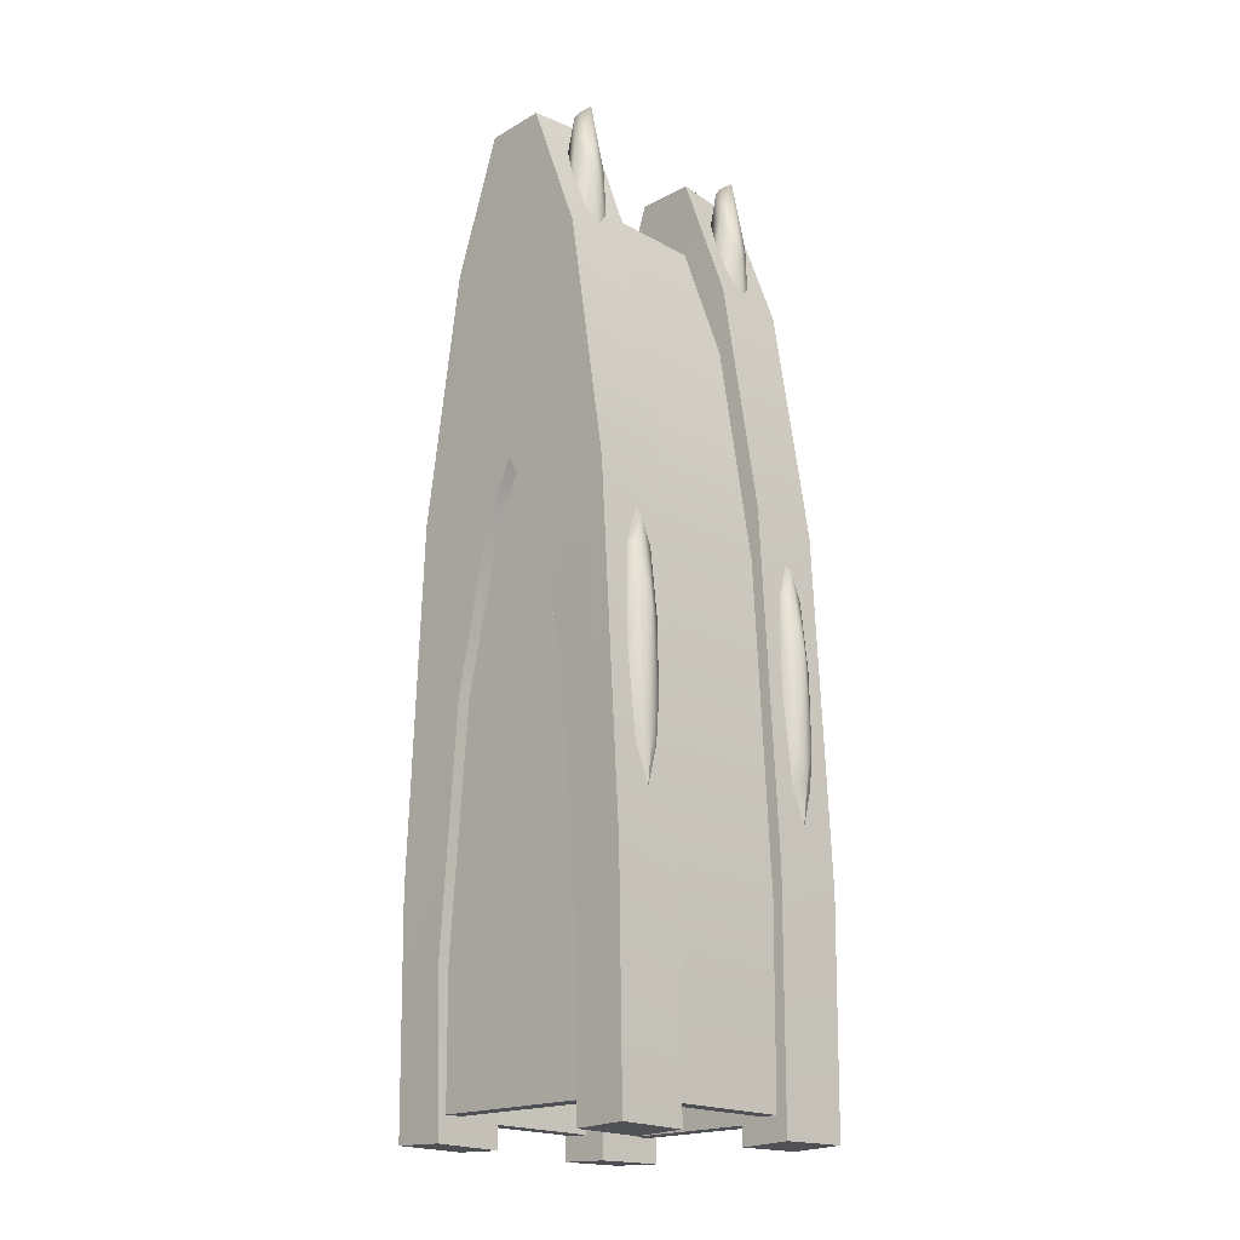
<metadata>
{"format":"obj","ext":"obj","renderer":"f3d","projection":"perspective","resolution":1024,"background":"white","views":[{"elev":-19.3,"azim":44.8,"up":"+Y"}]}
</metadata>
<code>
g Angel Chest1
v -0.02071 11.01 -1.204
v 0.2396 13.99 -1.216
v -0.2586 13.97 -1.216
v -0.02071 11.01 1.194
v -0.2586 13.97 1.206
v 0.2396 13.99 1.206
v -1.162 5.846 -1.147
v -1.161 7.743 -1.179
v -1.161 7.83 -0.558
v -1.154 5.837 -0.5548
v 0.7283 7.223 -0.5602
v 1.154 5.837 -0.5548
v 0.7215 5.822 -0.5588
v 1.161 7.83 -0.558
v 0.5734 9.273 -0.5653
v 1.002 10.81 -0.5655
v 0.7283 7.223 -0.5602
v 1.154 5.837 -0.5548
v 1.161 7.743 -1.179
v 1.162 5.846 -1.147
v 1.161 7.83 -0.558
v 1.002 10.71 -1.202
v 1.002 10.81 -0.5655
v 0.7258 7.134 -1.164
v 1.161 7.743 -1.179
v 1.002 10.71 -1.202
v 0.5714 9.177 -1.185
v 0.719 5.831 -1.148
v 1.161 7.743 -1.179
v 1.162 5.846 -1.147
v -1.161 7.743 -1.179
v -1.002 10.71 -1.202
v -1.007 10.82 -0.5692
v -1.161 7.83 -0.558
v 0.2666 10.63 -0.5688
v 0.667 12.89 -0.5708
v 1.002 10.81 -0.5655
v 0.5734 9.273 -0.5653
v -0.01617 11.12 -0.57
v 0.249 14.05 -0.5737
v 0.667 12.89 -0.5708
v 0.2666 10.63 -0.5688
v -1.002 10.71 -1.202
v -0.6723 12.83 -1.207
v -0.667 12.89 -0.5708
v -1.007 10.82 -0.5692
v -0.01617 11.12 -0.57
v -0.2586 14.06 -0.5863
v 0.249 14.05 -0.5737
v -0.2666 10.63 -0.5688
v -0.667 12.89 -0.5708
v -0.5782 9.29 -0.5617
v -1.007 10.82 -0.5692
v -0.7341 7.231 -0.5565
v -1.161 7.83 -0.558
v 0.2651 10.53 -1.199
v 0.6723 12.83 -1.207
v 0.2396 13.99 -1.216
v -0.02071 11.01 -1.204
v 0.5714 9.177 -1.185
v 1.002 10.71 -1.202
v 0.6723 12.83 -1.207
v 0.2651 10.53 -1.199
v -0.6723 12.83 -1.207
v -0.2586 13.97 -1.216
v -0.2586 14.06 -0.5863
v -0.667 12.89 -0.5708
v 0.2396 13.99 -1.216
v 0.249 14.05 -0.5737
v -0.2586 14.06 -0.5863
v -0.2586 13.97 -1.216
v -0.7275 5.822 -0.5551
v -1.154 5.837 -0.5548
v -1.161 7.83 -0.558
v -0.7341 7.231 -0.5565
v -0.7341 7.144 -1.177
v -1.161 7.743 -1.179
v -1.162 5.846 -1.147
v -0.719 5.831 -1.148
v -1.154 5.837 -0.5548
v -0.7275 5.822 -0.5551
v -0.719 5.831 -1.148
v -1.162 5.846 -1.147
v -0.7341 7.144 -1.177
v -0.7341 7.231 -0.5565
v -0.5782 9.29 -0.5617
v -0.5714 9.177 -1.185
v 0.7258 7.134 -1.164
v 0.7215 5.822 -0.5588
v 0.719 5.831 -1.148
v 0.7283 7.223 -0.5602
v 0.5714 9.177 -1.185
v 0.5734 9.273 -0.5653
v -0.5714 9.177 -1.185
v -0.5782 9.29 -0.5617
v -0.2666 10.63 -0.5688
v -0.2651 10.53 -1.199
v -0.5714 9.177 -1.185
v -1.002 10.71 -1.202
v -1.161 7.743 -1.179
v -0.7341 7.144 -1.177
v 1.002 10.81 -0.5655
v 0.6723 12.83 -1.207
v 1.002 10.71 -1.202
v 0.667 12.89 -0.5708
v 0.2396 13.99 -1.216
v 0.249 14.05 -0.5737
v -0.2651 10.53 -1.199
v -0.6723 12.83 -1.207
v -1.002 10.71 -1.202
v -0.5714 9.177 -1.185
v 0.2651 10.53 -1.199
v 0.2666 10.63 -0.5688
v 0.5734 9.273 -0.5653
v 0.5714 9.177 -1.185
v -0.2651 10.53 -1.199
v -0.2666 10.63 -0.5688
v -0.01617 11.12 -0.57
v -0.02071 11.01 -1.204
v -0.02071 11.01 -1.204
v -0.2586 13.97 -1.216
v -0.6723 12.83 -1.207
v -0.2651 10.53 -1.199
v -0.02071 11.01 -1.204
v -0.01617 11.12 -0.57
v 0.2666 10.63 -0.5688
v 0.2651 10.53 -1.199
v -0.719 5.831 -1.148
v -0.7275 5.822 -0.5551
v -0.7341 7.231 -0.5565
v -0.7341 7.144 -1.177
v -1.162 5.846 1.138
v -1.154 5.837 0.5454
v -1.161 7.83 0.5486
v -1.161 7.743 1.169
v 0.7283 7.223 0.5508
v 0.7215 5.822 0.5494
v 1.154 5.837 0.5454
v 1.161 7.83 0.5486
v 0.5734 9.273 0.5559
v 0.7283 7.223 0.5508
v 1.002 10.81 0.5561
v 1.154 5.837 0.5454
v 1.162 5.846 1.138
v 1.161 7.743 1.169
v 1.161 7.83 0.5486
v 1.002 10.71 1.193
v 1.002 10.81 0.5561
v 0.7258 7.134 1.155
v 0.5714 9.177 1.176
v 1.002 10.71 1.193
v 1.161 7.743 1.169
v 0.719 5.831 1.138
v 1.161 7.743 1.169
v 1.162 5.846 1.138
v -1.161 7.743 1.169
v -1.161 7.83 0.5486
v -1.007 10.82 0.5599
v -1.002 10.71 1.193
v 0.2666 10.63 0.5594
v 0.5734 9.273 0.5559
v 1.002 10.81 0.5561
v 0.667 12.89 0.5614
v -0.01617 11.12 0.5606
v 0.2666 10.63 0.5594
v 0.667 12.89 0.5614
v 0.249 14.05 0.5643
v -1.002 10.71 1.193
v -1.007 10.82 0.5599
v -0.667 12.89 0.5614
v -0.6723 12.83 1.197
v -0.01617 11.12 0.5606
v 0.249 14.05 0.5643
v -0.2586 14.06 0.5769
v -0.2666 10.63 0.5594
v -0.667 12.89 0.5614
v -0.5782 9.29 0.5523
v -1.007 10.82 0.5599
v -0.7341 7.231 0.5471
v -1.161 7.83 0.5486
v 0.2651 10.53 1.189
v -0.02071 11.01 1.194
v 0.2396 13.99 1.206
v 0.6723 12.83 1.197
v 0.5714 9.177 1.176
v 0.2651 10.53 1.189
v 0.6723 12.83 1.197
v 1.002 10.71 1.193
v -0.6723 12.83 1.197
v -0.667 12.89 0.5614
v -0.2586 14.06 0.5769
v -0.2586 13.97 1.206
v 0.2396 13.99 1.206
v -0.2586 13.97 1.206
v -0.2586 14.06 0.5769
v 0.249 14.05 0.5643
v -0.7275 5.822 0.5457
v -0.7341 7.231 0.5471
v -1.161 7.83 0.5486
v -1.154 5.837 0.5454
v -1.154 5.837 0.5454
v -1.162 5.846 1.138
v -0.719 5.831 1.138
v -0.7275 5.822 0.5457
v -0.7341 7.144 1.168
v -0.719 5.831 1.138
v -1.162 5.846 1.138
v -1.161 7.743 1.169
v 0.7215 5.822 0.5494
v 0.719 5.831 1.138
v 1.162 5.846 1.138
v 1.154 5.837 0.5454
v -0.7341 7.144 1.168
v -0.5714 9.177 1.176
v -0.5782 9.29 0.5523
v -0.7341 7.231 0.5471
v 0.7258 7.134 1.155
v 0.719 5.831 1.138
v 0.7215 5.822 0.5494
v 0.7283 7.223 0.5508
v 0.5714 9.177 1.176
v 0.5734 9.273 0.5559
v -0.5714 9.177 1.176
v -0.2651 10.53 1.189
v -0.2666 10.63 0.5594
v -0.5782 9.29 0.5523
v -0.5714 9.177 1.176
v -0.7341 7.144 1.168
v -1.161 7.743 1.169
v -1.002 10.71 1.193
v 1.002 10.81 0.5561
v 1.002 10.71 1.193
v 0.6723 12.83 1.197
v 0.667 12.89 0.5614
v 0.2396 13.99 1.206
v 0.249 14.05 0.5643
v -0.2651 10.53 1.189
v -0.5714 9.177 1.176
v -1.002 10.71 1.193
v -0.6723 12.83 1.197
v 0.2651 10.53 1.189
v 0.5714 9.177 1.176
v 0.5734 9.273 0.5559
v 0.2666 10.63 0.5594
v -0.2651 10.53 1.189
v -0.02071 11.01 1.194
v -0.01617 11.12 0.5606
v -0.2666 10.63 0.5594
v -0.02071 11.01 1.194
v -0.2651 10.53 1.189
v -0.6723 12.83 1.197
v -0.2586 13.97 1.206
v -0.02071 11.01 1.194
v 0.2651 10.53 1.189
v 0.2666 10.63 0.5594
v -0.01617 11.12 0.5606
v -0.719 5.831 1.138
v -0.7341 7.144 1.168
v -0.7341 7.231 0.5471
v -0.7275 5.822 0.5457
v 0.7215 5.822 -0.5588
v 1.154 5.837 -0.5548
v 1.162 5.846 -1.147
v 0.719 5.831 -1.148
v 1.116 8.499 -0.7537
v 1.136 8.173 -0.8639
v 1.116 8.499 -0.974
v 1.07 9.286 -0.7081
v 1.07 9.286 -1.02
v 1.024 10.07 -0.7537
v 1.024 10.07 -0.974
v 1.004 10.4 -0.8639
v 1.116 8.499 -0.7537
v 1.18 8.579 -0.8639
v 1.136 8.173 -0.8639
v 1.165 8.834 -0.7774
v 1.191 9.628 -0.8639
v 1.07 9.286 -0.7081
v 1.129 9.452 -0.7416
v 1.024 10.07 -0.7537
v 1.092 10.07 -0.7774
v 1.004 10.4 -0.8639
v 1.077 10.32 -0.8639
v 1.077 10.32 -0.8639
v 1.092 10.07 -0.9503
v 1.165 8.834 -0.9503
v 1.136 8.173 -0.8639
v 1.116 8.499 -0.974
v 1.129 9.452 -0.9861
v 1.07 9.286 -1.02
v 1.024 10.07 -0.974
v 1.077 10.32 -0.8639
v 1.004 10.4 -0.8639
v 0.5907 12.97 -0.7537
v 0.6373 12.84 -0.8639
v 0.5907 12.97 -0.974
v 0.4782 13.31 -0.7081
v 0.4782 13.31 -1.02
v 0.3657 13.65 -0.7537
v 0.3657 13.65 -0.974
v 0.3191 13.79 -0.8639
v 0.3784 14.09 -0.8639
v 0.4149 13.98 -0.9503
v 0.4782 13.31 -1.02
v 0.4149 13.98 -0.7774
v 0.3784 14.09 -0.8639
v 0.5032 13.71 -0.9861
v 0.5259 14.08 -0.8639
v 0.3784 14.09 -0.8639
v 0.5907 12.97 -0.974
v 0.3784 14.09 -0.8639
v 0.5032 13.71 -0.7416
v 0.4782 13.31 -0.7081
v 0.5915 13.45 -0.9503
v 0.6373 12.84 -0.8639
v 0.5915 13.45 -0.7774
v 0.5907 12.97 -0.7537
v 0.6281 13.34 -0.8639
v -1.116 8.499 -0.974
v -1.136 8.173 -0.8639
v -1.116 8.499 -0.7537
v -1.07 9.286 -1.02
v -1.07 9.286 -0.7081
v -1.024 10.07 -0.974
v -1.024 10.07 -0.7537
v -1.004 10.4 -0.8639
v -1.116 8.499 -0.7537
v -1.136 8.173 -0.8639
v -1.18 8.579 -0.8639
v -1.165 8.834 -0.7774
v -1.182 9.602 -0.8639
v -1.07 9.286 -0.7081
v -1.129 9.452 -0.7416
v -1.024 10.07 -0.7537
v -1.092 10.07 -0.7774
v -1.004 10.4 -0.8639
v -1.077 10.32 -0.8639
v -1.077 10.32 -0.8639
v -1.092 10.07 -0.9503
v -1.165 8.834 -0.9503
v -1.136 8.173 -0.8639
v -1.116 8.499 -0.974
v -1.129 9.452 -0.9861
v -1.07 9.286 -1.02
v -1.024 10.07 -0.974
v -1.077 10.32 -0.8639
v -1.004 10.4 -0.8639
v -0.5907 12.97 -0.974
v -0.6373 12.84 -0.8639
v -0.5907 12.97 -0.7537
v -0.4782 13.31 -0.7081
v -0.4782 13.31 -1.02
v -0.3657 13.65 -0.974
v -0.3657 13.65 -0.7537
v -0.3191 13.79 -0.8639
v -0.3784 14.09 -0.8639
v -0.4149 13.98 -0.9503
v -0.4782 13.31 -1.02
v -0.4149 13.98 -0.7774
v -0.3784 14.09 -0.8639
v -0.5032 13.71 -0.9861
v -0.5259 14.08 -0.8639
v -0.3784 14.09 -0.8639
v -0.5907 12.97 -0.974
v -0.3784 14.09 -0.8639
v -0.5032 13.71 -0.7416
v -0.4782 13.31 -0.7081
v -0.5915 13.45 -0.9503
v -0.6373 12.84 -0.8639
v -0.5915 13.45 -0.7774
v -0.5907 12.97 -0.7537
v -0.6281 13.34 -0.8639
v 1.116 8.499 0.9646
v 1.136 8.173 0.8545
v 1.116 8.499 0.7443
v 1.07 9.286 1.01
v 1.07 9.286 0.6987
v 1.024 10.07 0.9646
v 1.024 10.07 0.7443
v 1.004 10.4 0.8545
v 1.116 8.499 0.7443
v 1.136 8.173 0.8545
v 1.18 8.579 0.8545
v 1.165 8.834 0.768
v 1.182 9.602 0.8545
v 1.07 9.286 0.6987
v 1.129 9.452 0.7322
v 1.024 10.07 0.7443
v 1.092 10.07 0.768
v 1.004 10.4 0.8545
v 1.077 10.32 0.8545
v 1.077 10.32 0.8545
v 1.092 10.07 0.9409
v 1.165 8.834 0.9409
v 1.136 8.173 0.8545
v 1.116 8.499 0.9646
v 1.129 9.452 0.9767
v 1.07 9.286 1.01
v 1.024 10.07 0.9646
v 1.077 10.32 0.8545
v 1.004 10.4 0.8545
v 0.5907 12.97 0.9646
v 0.6373 12.84 0.8545
v 0.5907 12.97 0.7443
v 0.4782 13.31 1.01
v 0.4782 13.31 0.6987
v 0.3657 13.65 0.9646
v 0.3657 13.65 0.7443
v 0.3191 13.79 0.8545
v 0.3784 14.09 0.8545
v 0.4149 13.98 0.9409
v 0.4782 13.31 1.01
v 0.4149 13.98 0.768
v 0.3784 14.09 0.8545
v 0.5032 13.71 0.9767
v 0.5259 14.08 0.8545
v 0.3784 14.09 0.8545
v 0.5907 12.97 0.9646
v 0.3784 14.09 0.8545
v 0.5032 13.71 0.7322
v 0.4782 13.31 0.6987
v 0.5915 13.45 0.9409
v 0.6373 12.84 0.8545
v 0.5915 13.45 0.768
v 0.5907 12.97 0.7443
v 0.6281 13.34 0.8545
v -1.116 8.499 0.7443
v -1.136 8.173 0.8545
v -1.116 8.499 0.9646
v -1.07 9.286 1.01
v -1.07 9.286 0.6987
v -1.024 10.07 0.7443
v -1.024 10.07 0.9646
v -1.004 10.4 0.8545
v -1.116 8.499 0.7443
v -1.18 8.579 0.8545
v -1.136 8.173 0.8545
v -1.165 8.834 0.768
v -1.182 9.602 0.8545
v -1.07 9.286 0.6987
v -1.129 9.452 0.7322
v -1.024 10.07 0.7443
v -1.092 10.07 0.768
v -1.004 10.4 0.8545
v -1.077 10.32 0.8545
v -1.077 10.32 0.8545
v -1.092 10.07 0.9409
v -1.165 8.834 0.9409
v -1.136 8.173 0.8545
v -1.116 8.499 0.9646
v -1.129 9.452 0.9767
v -1.07 9.286 1.01
v -1.024 10.07 0.9646
v -1.077 10.32 0.8545
v -1.004 10.4 0.8545
v -0.5907 12.97 0.7443
v -0.6373 12.84 0.8545
v -0.5907 12.97 0.9646
v -0.4782 13.31 0.6987
v -0.4782 13.31 1.01
v -0.3657 13.65 0.7443
v -0.3657 13.65 0.9646
v -0.3191 13.79 0.8545
v -0.3784 14.09 0.8545
v -0.4149 13.98 0.9409
v -0.4782 13.31 1.01
v -0.4149 13.98 0.768
v -0.3784 14.09 0.8545
v -0.5032 13.71 0.9767
v -0.5259 14.08 0.8545
v -0.3784 14.09 0.8545
v -0.5907 12.97 0.9646
v -0.3784 14.09 0.8545
v -0.5032 13.71 0.7322
v -0.4782 13.31 0.6987
v -0.5915 13.45 0.9409
v -0.6373 12.84 0.8545
v -0.5915 13.45 0.768
v -0.5907 12.97 0.7443
v -0.6281 13.34 0.8545
v -1.06 6.026 -1.05
v -1.066 6.833 1.068
v -1.09 6.044 1.069
v -1.066 6.809 -1.051
v -1.073 7.625 1.068
v -1.073 7.6 -1.051
v -0.9254 10.39 1.067
v -0.9254 10.36 -1.052
v -0.6161 12.32 1.067
v -0.6161 12.3 -1.052
v -0.23 13.4 1.067
v -0.23 13.37 -1.053
v -0.23 13.37 -1.053
v 0.23 13.37 -1.053
v 0.23 13.4 1.067
v -0.23 13.4 1.067
v 0.23 13.37 -1.053
v 0.6161 12.32 1.067
v 0.23 13.4 1.067
v 0.6161 12.3 -1.052
v 0.9254 10.39 1.067
v 0.9254 10.36 -1.052
v 1.073 7.625 1.068
v 1.073 7.6 -1.051
v 1.066 6.919 1.068
v 1.066 6.895 -1.051
v 1.06 6.03 1.068
v 1.06 6.026 -1.05
v 0.9084 6.027 -0.899
v 0.9086 9.356 0.917
v 0.9084 6.03 0.9173
v 0.9086 9.354 -0.8993
v 0.7761 10.36 0.7845
v 0.7761 10.35 -0.7668
v 1.066 6.895 -1.051
v 1.073 7.6 -1.051
v 0.9254 10.36 -1.052
v 1.06 6.026 -1.05
v -1.06 6.026 -1.05
v 0.6161 12.3 -1.052
v 0.23 13.37 -1.053
v -0.23 13.37 -1.053
v -0.6161 12.3 -1.052
v -0.9254 10.36 -1.052
v -1.066 6.809 -1.051
v -1.073 7.6 -1.051
v -1.073 7.625 1.068
v -0.9254 10.39 1.067
v -1.066 6.833 1.068
v -1.09 6.044 1.069
v -0.6161 12.32 1.067
v -0.23 13.4 1.067
v 0.23 13.4 1.067
v 0.6161 12.32 1.067
v 0.9254 10.39 1.067
v 1.06 6.03 1.068
v 1.066 6.919 1.068
v 1.073 7.625 1.068
v 0.7761 10.35 -0.7668
v -0.7797 10.35 -0.7668
v -0.8023 10.37 0.7847
v 0.7761 10.36 0.7845
v -0.937 6.043 0.9176
v -0.9103 9.353 -0.8993
v -0.9106 6.026 -0.899
v -0.9367 9.37 0.9173
v -0.7797 10.35 -0.7668
v -0.8023 10.37 0.7847
v 0.9084 6.03 0.9173
v -0.9367 9.37 0.9173
v -0.937 6.043 0.9176
v 0.9086 9.356 0.917
v -0.8023 10.37 0.7847
v 0.7761 10.36 0.7845
v -0.9106 6.026 -0.899
v 0.9086 9.354 -0.8993
v 0.9084 6.027 -0.899
v -0.9103 9.353 -0.8993
v 0.7761 10.35 -0.7668
v -0.7797 10.35 -0.7668
v 0.9084 6.027 -0.899
v -1.06 6.026 -1.05
v -0.9106 6.026 -0.899
v 1.06 6.026 -1.05
v -1.09 6.044 1.069
v 0.9084 6.03 0.9173
v -0.937 6.043 0.9176
v 1.06 6.03 1.068
g Angel Chest1_0
f 3 2 1
f 6 5 4
f 9 8 7
f 10 9 7
f 13 12 11
f 12 14 11
f 14 16 15
f 17 14 15
f 20 19 18
f 19 21 18
f 19 22 21
f 22 23 21
f 26 25 24
f 27 26 24
f 24 29 28
f 29 30 28
f 33 32 31
f 34 33 31
f 37 36 35
f 38 37 35
f 41 40 39
f 42 41 39
f 45 44 43
f 46 45 43
f 49 48 47
f 47 48 50
f 48 51 50
f 50 51 52
f 51 53 52
f 52 53 54
f 53 55 54
f 58 57 56
f 59 58 56
f 62 61 60
f 63 62 60
f 66 65 64
f 67 66 64
f 70 69 68
f 71 70 68
f 74 73 72
f 75 74 72
f 78 77 76
f 79 78 76
f 82 81 80
f 83 82 80
f 86 85 84
f 87 86 84
f 90 89 88
f 89 91 88
f 88 91 92
f 91 93 92
f 96 95 94
f 97 96 94
f 100 99 98
f 101 100 98
f 104 103 102
f 103 105 102
f 103 106 105
f 106 107 105
f 110 109 108
f 111 110 108
f 114 113 112
f 115 114 112
f 118 117 116
f 119 118 116
f 122 121 120
f 123 122 120
f 126 125 124
f 127 126 124
f 130 129 128
f 131 130 128
f 134 133 132
f 135 134 132
f 138 137 136
f 139 138 136
f 139 141 140
f 142 139 140
f 145 144 143
f 146 145 143
f 147 145 146
f 148 147 146
f 151 150 149
f 152 151 149
f 154 149 153
f 155 154 153
f 158 157 156
f 159 158 156
f 162 161 160
f 163 162 160
f 166 165 164
f 167 166 164
f 170 169 168
f 171 170 168
f 174 173 172
f 174 172 175
f 176 174 175
f 176 175 177
f 178 176 177
f 178 177 179
f 180 178 179
f 183 182 181
f 184 183 181
f 187 186 185
f 188 187 185
f 191 190 189
f 192 191 189
f 195 194 193
f 196 195 193
f 199 198 197
f 200 199 197
f 203 202 201
f 204 203 201
f 207 206 205
f 208 207 205
f 211 210 209
f 212 211 209
f 215 214 213
f 216 215 213
f 219 218 217
f 220 219 217
f 220 217 221
f 222 220 221
f 225 224 223
f 226 225 223
f 229 228 227
f 230 229 227
f 233 232 231
f 234 233 231
f 235 233 234
f 236 235 234
f 239 238 237
f 240 239 237
f 243 242 241
f 244 243 241
f 247 246 245
f 248 247 245
f 251 250 249
f 252 251 249
f 255 254 253
f 256 255 253
f 259 258 257
f 260 259 257
f 263 262 261
f 264 263 261
f 267 266 265
f 265 268 267
f 268 269 267
f 268 270 269
f 270 271 269
f 270 272 271
f 275 274 273
f 274 276 273
f 277 276 274
f 273 276 278
f 276 279 278
f 277 279 276
f 278 279 280
f 279 281 280
f 277 281 279
f 280 281 282
f 281 283 282
f 277 284 281
f 277 285 284
f 277 274 286
f 286 274 287
f 288 286 287
f 277 286 289
f 289 286 288
f 277 289 285
f 290 289 288
f 285 289 290
f 291 285 290
f 292 285 291
f 293 292 291
f 296 295 294
f 294 297 296
f 297 298 296
f 297 299 298
f 299 300 298
f 299 301 300
f 301 302 300
f 302 303 300
f 300 303 304
f 299 305 301
f 305 306 301
f 303 307 304
f 303 308 307
f 309 308 303
f 304 307 310
f 305 308 311
f 312 305 299
f 312 308 305
f 313 312 299
f 307 314 310
f 307 308 314
f 310 314 315
f 316 312 313
f 316 308 312
f 317 316 313
f 315 318 317
f 314 318 315
f 314 308 318
f 318 316 317
f 318 308 316
f 321 320 319
f 319 322 321
f 322 323 321
f 322 324 323
f 324 325 323
f 324 326 325
f 329 328 327
f 330 329 327
f 331 329 330
f 330 327 332
f 333 330 332
f 331 330 333
f 333 332 334
f 335 333 334
f 331 333 335
f 335 334 336
f 337 335 336
f 331 335 338
f 331 338 339
f 331 340 329
f 329 340 341
f 340 342 341
f 331 343 340
f 340 343 342
f 331 339 343
f 343 344 342
f 343 339 344
f 339 345 344
f 339 346 345
f 346 347 345
f 350 349 348
f 348 351 350
f 348 352 351
f 352 353 351
f 353 354 351
f 353 355 354
f 356 355 353
f 357 356 353
f 357 353 358
f 359 354 355
f 360 359 355
f 361 357 358
f 362 357 361
f 362 363 357
f 361 358 364
f 362 359 365
f 359 366 354
f 362 366 359
f 366 367 354
f 368 361 364
f 362 361 368
f 368 364 369
f 366 370 367
f 362 370 366
f 370 371 367
f 372 369 371
f 372 368 369
f 362 368 372
f 370 372 371
f 362 372 370
f 375 374 373
f 373 376 375
f 376 377 375
f 376 378 377
f 378 379 377
f 378 380 379
f 383 382 381
f 384 383 381
f 385 383 384
f 384 381 386
f 387 384 386
f 385 384 387
f 387 386 388
f 389 387 388
f 385 387 389
f 389 388 390
f 391 389 390
f 385 389 392
f 385 392 393
f 385 394 383
f 383 394 395
f 394 396 395
f 385 397 394
f 394 397 396
f 385 393 397
f 397 398 396
f 397 393 398
f 393 399 398
f 393 400 399
f 400 401 399
f 404 403 402
f 402 405 404
f 405 406 404
f 405 407 406
f 407 408 406
f 407 409 408
f 410 409 407
f 411 410 407
f 411 407 412
f 413 408 409
f 414 413 409
f 415 411 412
f 416 411 415
f 416 417 411
f 415 412 418
f 416 413 419
f 413 420 408
f 416 420 413
f 420 421 408
f 422 415 418
f 416 415 422
f 422 418 423
f 420 424 421
f 416 424 420
f 424 425 421
f 426 423 425
f 426 422 423
f 416 422 426
f 424 426 425
f 416 426 424
f 429 428 427
f 427 430 429
f 427 431 430
f 431 432 430
f 432 433 430
f 432 434 433
f 437 436 435
f 436 438 435
f 436 439 438
f 435 438 440
f 438 441 440
f 438 439 441
f 440 441 442
f 441 443 442
f 441 439 443
f 442 443 444
f 443 445 444
f 443 439 446
f 446 439 447
f 448 439 436
f 448 436 449
f 450 448 449
f 451 439 448
f 451 448 450
f 447 439 451
f 452 451 450
f 447 451 452
f 453 447 452
f 454 447 453
f 455 454 453
f 458 457 456
f 456 459 458
f 459 460 458
f 459 461 460
f 461 462 460
f 461 463 462
f 463 464 462
f 464 465 462
f 462 465 466
f 461 467 463
f 467 468 463
f 465 469 466
f 465 470 469
f 471 470 465
f 466 469 472
f 467 470 473
f 474 467 461
f 474 470 467
f 475 474 461
f 469 476 472
f 469 470 476
f 472 476 477
f 478 474 475
f 478 470 474
f 479 478 475
f 477 480 479
f 476 480 477
f 476 470 480
f 480 478 479
f 480 470 478
g Angel Chest1_1
f 483 482 481
f 482 484 481
f 482 485 484
f 485 486 484
f 485 487 486
f 487 488 486
f 487 489 488
f 489 490 488
f 489 491 490
f 491 492 490
f 495 494 493
f 496 495 493
f 499 498 497
f 498 500 497
f 498 501 500
f 501 502 500
f 501 503 502
f 503 504 502
f 503 505 504
f 505 506 504
f 505 507 506
f 507 508 506
f 511 510 509
f 510 512 509
f 512 510 513
f 514 512 513
f 517 516 515
f 515 518 517
f 518 519 517
f 519 520 517
f 519 521 520
f 519 522 521
f 519 523 522
f 519 524 523
f 519 525 524
f 525 526 524
f 529 528 527
f 528 529 530
f 531 528 530
f 532 531 530
f 533 532 530
f 534 533 530
f 535 534 530
f 535 530 536
f 535 536 537
f 537 538 535
f 541 540 539
f 542 541 539
f 545 544 543
f 544 546 543
f 546 544 547
f 548 546 547
f 551 550 549
f 550 552 549
f 552 550 553
f 554 552 553
f 557 556 555
f 556 558 555
f 558 556 559
f 560 558 559
f 563 562 561
f 562 564 561
f 565 562 563
f 561 564 566
f 567 565 563
f 564 568 566
f 568 565 567
f 566 568 567

</code>
